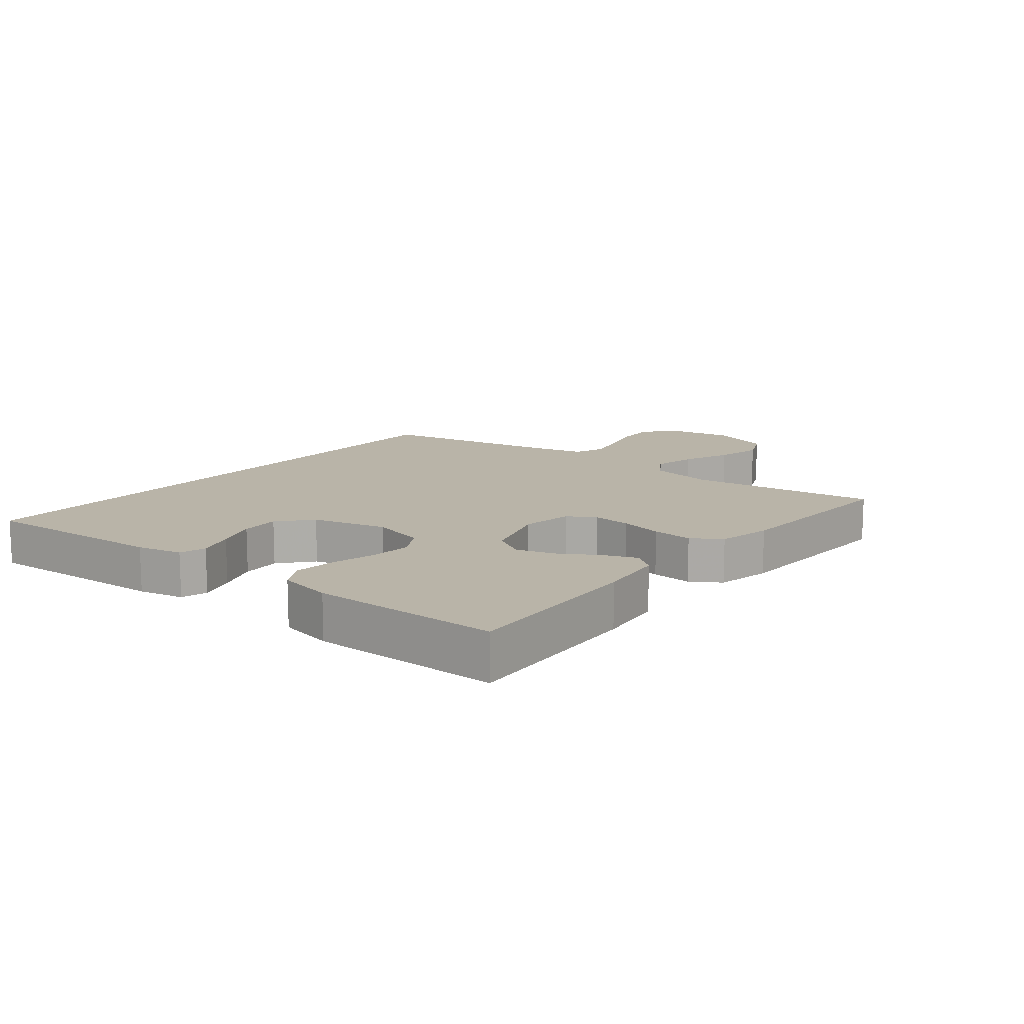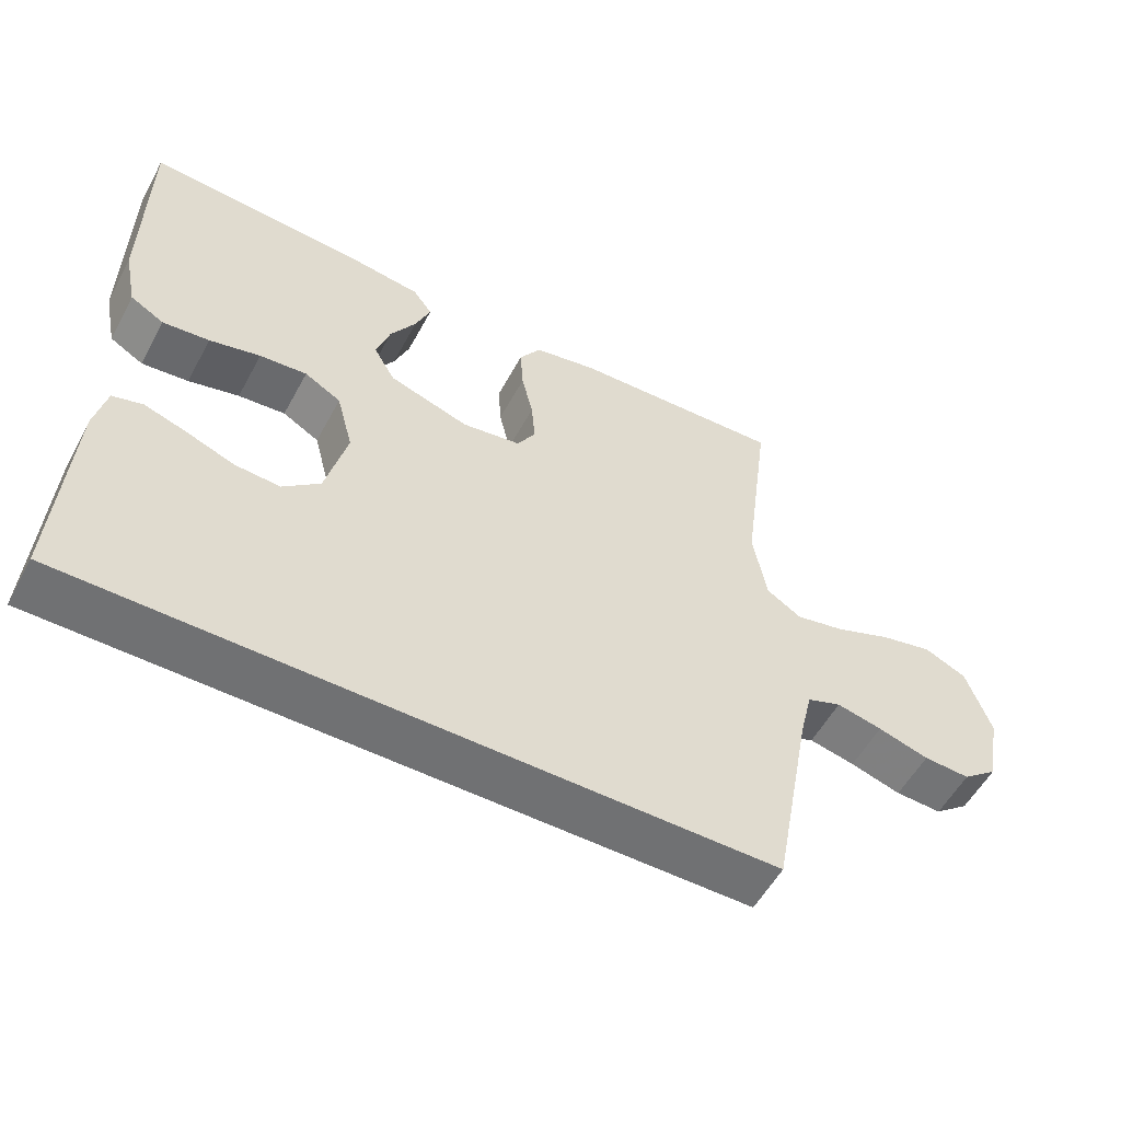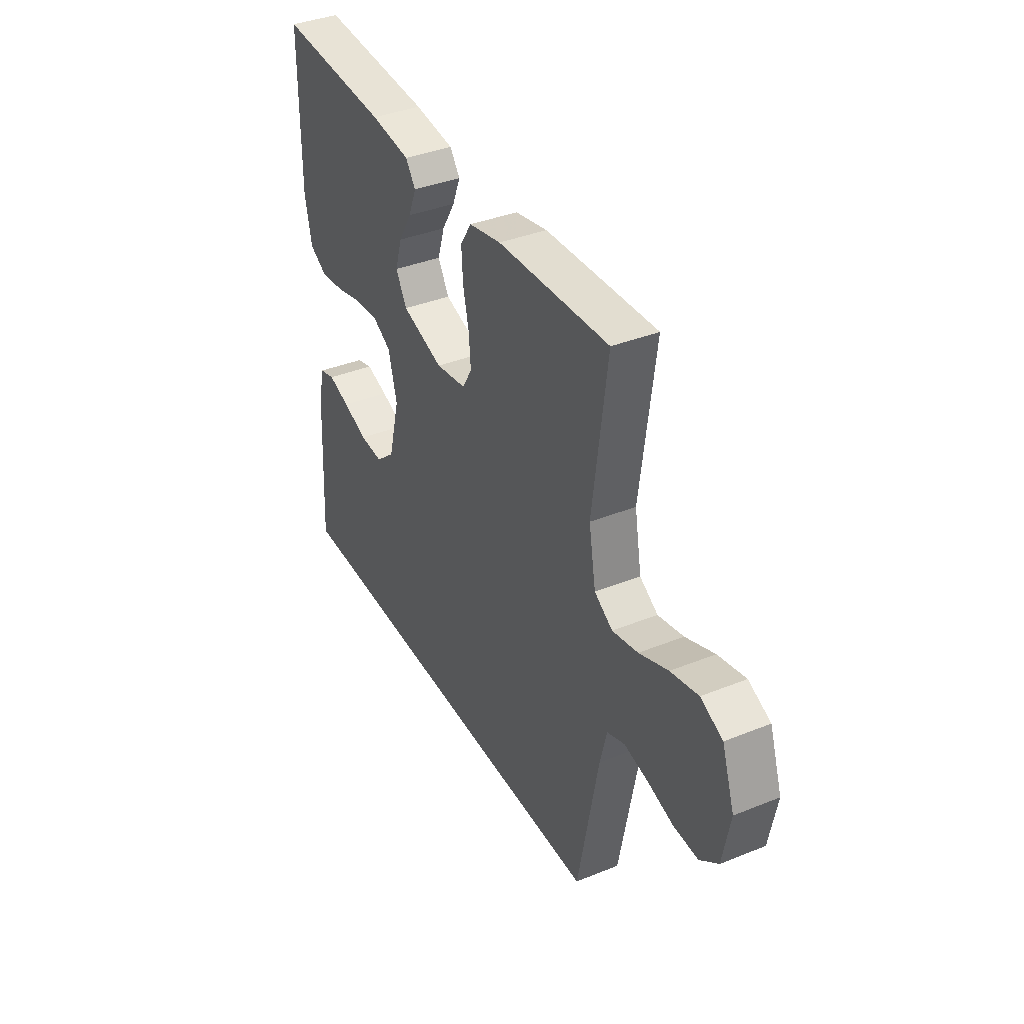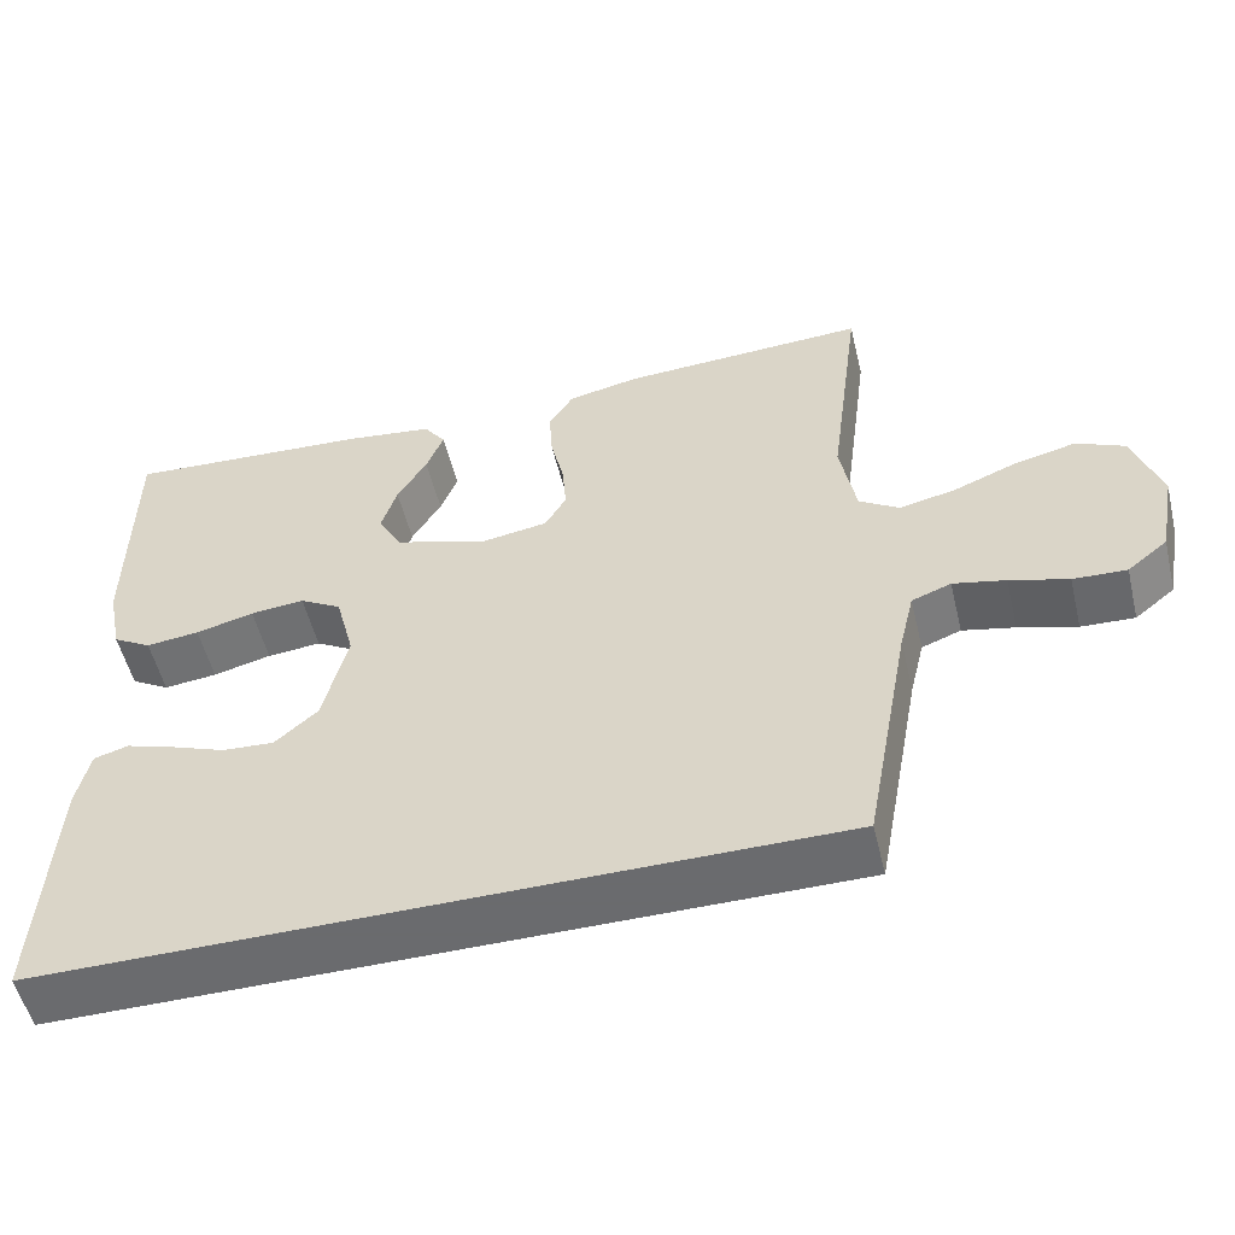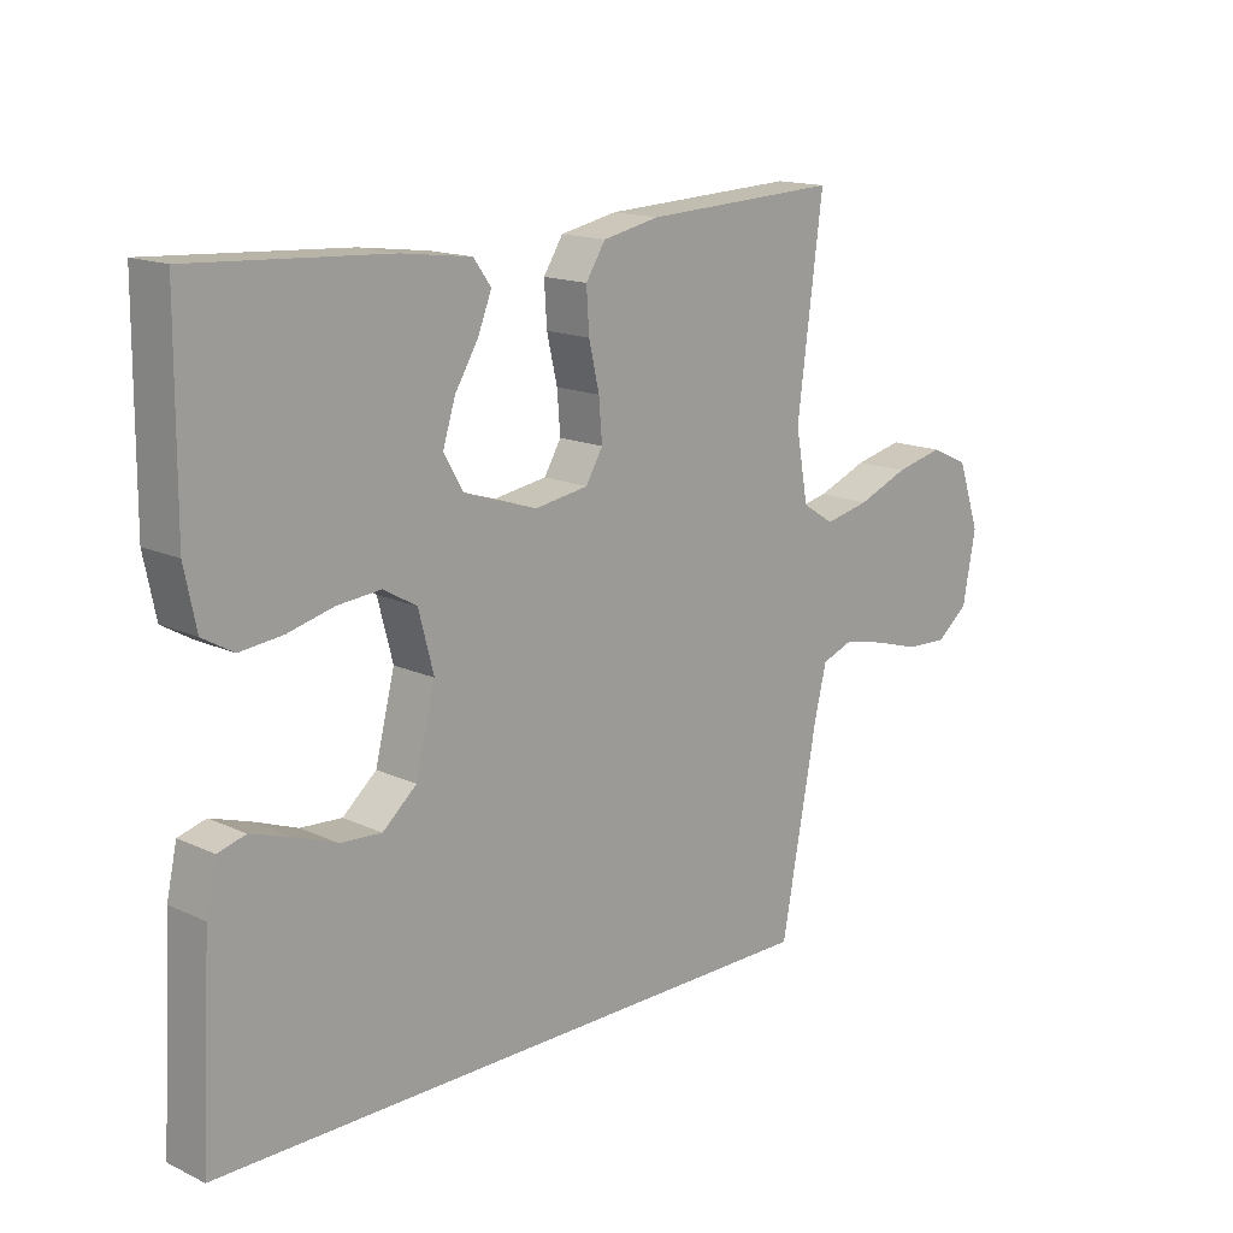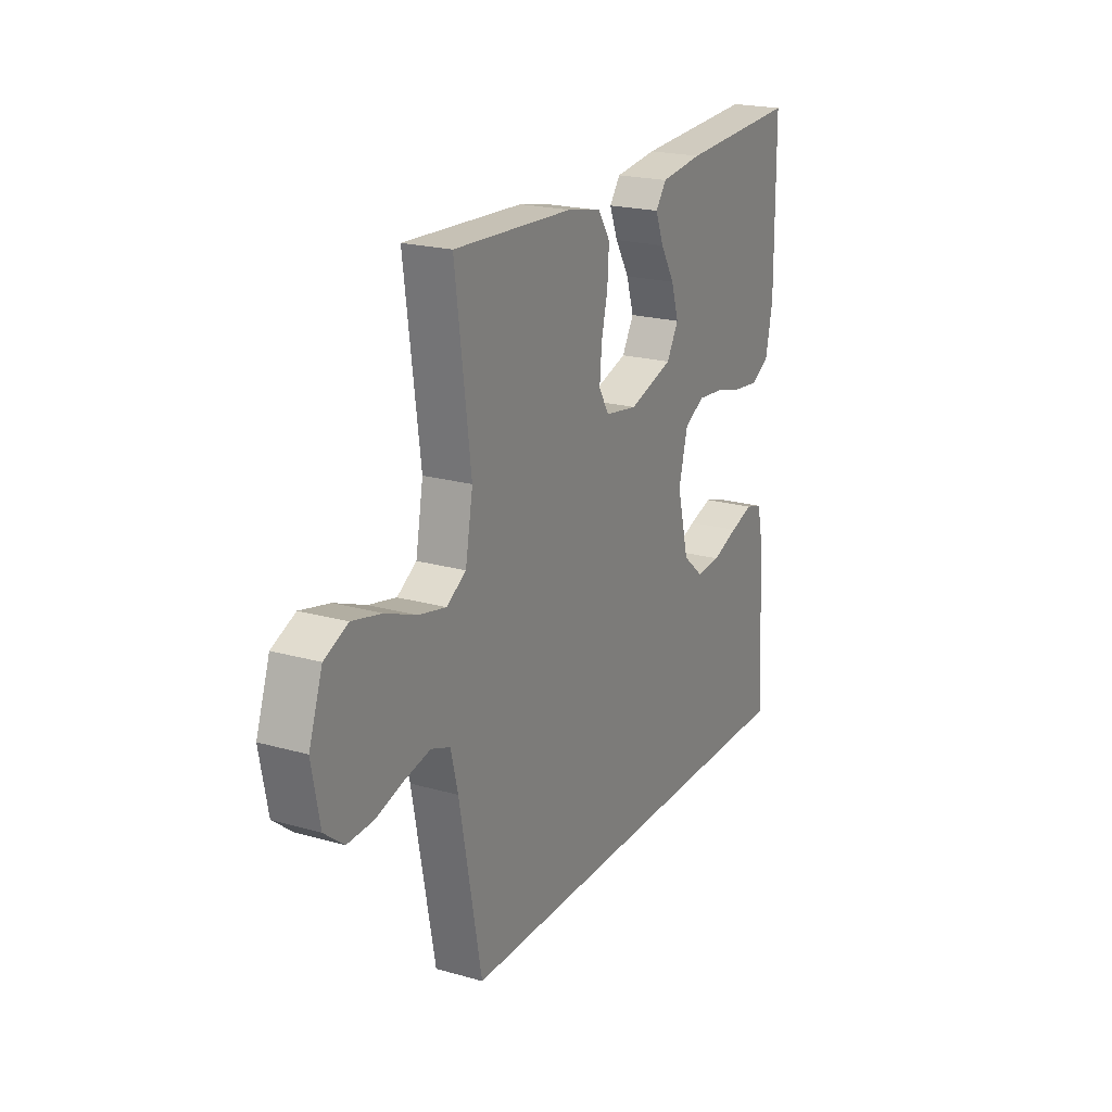
<metadata>
{"format":"obj","ext":"obj","renderer":"f3d","projection":"perspective","resolution":1024,"background":"white","views":[{"elev":13.1,"azim":-51.2,"up":"+Y"},{"elev":-55.2,"azim":-28.2,"up":"+Z"},{"elev":38.0,"azim":62.9,"up":"+Z"},{"elev":-53.3,"azim":13.6,"up":"+Z"},{"elev":15.4,"azim":-45.6,"up":"+Z"},{"elev":21.0,"azim":117.0,"up":"+Z"}]}
</metadata>
<code>
v 0.5 0.07 0.5
v 0.461 0.07 0.2
v 0.48 0.07 0.094
v 0.529 0.07 0.063
v 0.598 0.07 0.078
v 0.676 0.07 0.109
v 0.75 0.07 0.126
v 0.809 0.07 0.099
v 0.843 0.07 0
v 0.823 0.07 -0.107
v 0.774 0.07 -0.146
v 0.709 0.07 -0.143
v 0.638 0.07 -0.122
v 0.574 0.07 -0.108
v 0.526 0.07 -0.126
v 0.508 0.07 -0.2
v 0.452 0.07 -0.5
v -0.507 0.07 -0.5
v -0.49 0.07 -0.2
v -0.474 0.07 -0.128
v -0.432 0.07 -0.116
v -0.373 0.07 -0.135
v -0.306 0.07 -0.16
v -0.243 0.07 -0.164
v -0.191 0.07 -0.119
v -0.161 0.07 0
v -0.184 0.07 0.088
v -0.235 0.07 0.117
v -0.301 0.07 0.111
v -0.372 0.07 0.093
v -0.437 0.07 0.086
v -0.484 0.07 0.113
v -0.502 0.07 0.2
v -0.5 0.07 0.5
v -0.2 0.07 0.482
v -0.093 0.07 0.468
v -0.066 0.07 0.431
v -0.087 0.07 0.378
v -0.123 0.07 0.318
v -0.142 0.07 0.257
v -0.112 0.07 0.205
v 0 0.07 0.169
v 0.082 0.07 0.182
v 0.108 0.07 0.226
v 0.103 0.07 0.288
v 0.087 0.07 0.357
v 0.083 0.07 0.421
v 0.113 0.07 0.468
v 0.2 0.07 0.486
v 0.5 0 0.5
v 0.461 0 0.2
v 0.48 0 0.094
v 0.529 0 0.063
v 0.598 0 0.078
v 0.676 0 0.109
v 0.75 0 0.126
v 0.809 0 0.099
v 0.843 0 0
v 0.823 0 -0.107
v 0.774 0 -0.146
v 0.709 0 -0.143
v 0.638 0 -0.122
v 0.574 0 -0.108
v 0.526 0 -0.126
v 0.508 0 -0.2
v 0.452 0 -0.5
v -0.507 0 -0.5
v -0.49 0 -0.2
v -0.474 0 -0.128
v -0.432 0 -0.116
v -0.373 0 -0.135
v -0.306 0 -0.16
v -0.243 0 -0.164
v -0.191 0 -0.119
v -0.161 0 0
v -0.184 0 0.088
v -0.235 0 0.117
v -0.301 0 0.111
v -0.372 0 0.093
v -0.437 0 0.086
v -0.484 0 0.113
v -0.502 0 0.2
v -0.5 0 0.5
v -0.2 0 0.482
v -0.093 0 0.468
v -0.066 0 0.431
v -0.087 0 0.378
v -0.123 0 0.318
v -0.142 0 0.257
v -0.112 0 0.205
v 0 0 0.169
v 0.082 0 0.182
v 0.108 0 0.226
v 0.103 0 0.288
v 0.087 0 0.357
v 0.083 0 0.421
v 0.113 0 0.468
v 0.2 0 0.486
f 49 1 2
f 48 49 2
f 47 48 2
f 46 47 2
f 45 46 2
f 44 45 2 3
f 43 44 3 4
f 42 43 4
f 37 38 39
f 36 37 39
f 35 36 39
f 34 35 39
f 33 34 39
f 32 33 39
f 31 32 39
f 30 31 39
f 29 30 39
f 28 29 39 40
f 27 28 40 41
f 21 22 23
f 20 21 23
f 19 20 23
f 18 19 23
f 17 18 23
f 17 23 24
f 16 17 24 25
f 11 12 13
f 10 11 13
f 9 10 13
f 8 9 13
f 7 8 13
f 6 7 13
f 5 6 13
f 4 5 13 14
f 42 4 14 15
f 42 15 16
f 41 42 16
f 27 41 16
f 26 27 16
f 16 25 26
f 51 50 98
f 51 98 97
f 51 97 96
f 51 96 95
f 51 95 94
f 52 51 94 93
f 53 52 93 92
f 53 92 91
f 88 87 86
f 88 86 85
f 88 85 84
f 88 84 83
f 88 83 82
f 88 82 81
f 88 81 80
f 88 80 79
f 88 79 78
f 89 88 78 77
f 90 89 77 76
f 72 71 70
f 72 70 69
f 72 69 68
f 72 68 67
f 72 67 66
f 73 72 66
f 74 73 66 65
f 62 61 60
f 62 60 59
f 62 59 58
f 62 58 57
f 62 57 56
f 62 56 55
f 62 55 54
f 63 62 54 53
f 64 63 53 91
f 65 64 91
f 65 91 90
f 65 90 76
f 65 76 75
f 75 74 65
f 1 50 51 2
f 2 51 52 3
f 3 52 53 4
f 4 53 54 5
f 5 54 55 6
f 6 55 56 7
f 7 56 57 8
f 8 57 58 9
f 9 58 59 10
f 10 59 60 11
f 11 60 61 12
f 12 61 62 13
f 13 62 63 14
f 14 63 64 15
f 15 64 65 16
f 16 65 66 17
f 17 66 67 18
f 18 67 68 19
f 19 68 69 20
f 20 69 70 21
f 21 70 71 22
f 22 71 72 23
f 23 72 73 24
f 24 73 74 25
f 25 74 75 26
f 26 75 76 27
f 27 76 77 28
f 28 77 78 29
f 29 78 79 30
f 30 79 80 31
f 31 80 81 32
f 32 81 82 33
f 33 82 83 34
f 34 83 84 35
f 35 84 85 36
f 36 85 86 37
f 37 86 87 38
f 38 87 88 39
f 39 88 89 40
f 40 89 90 41
f 41 90 91 42
f 42 91 92 43
f 43 92 93 44
f 44 93 94 45
f 45 94 95 46
f 46 95 96 47
f 47 96 97 48
f 48 97 98 49
f 49 98 50 1

</code>
